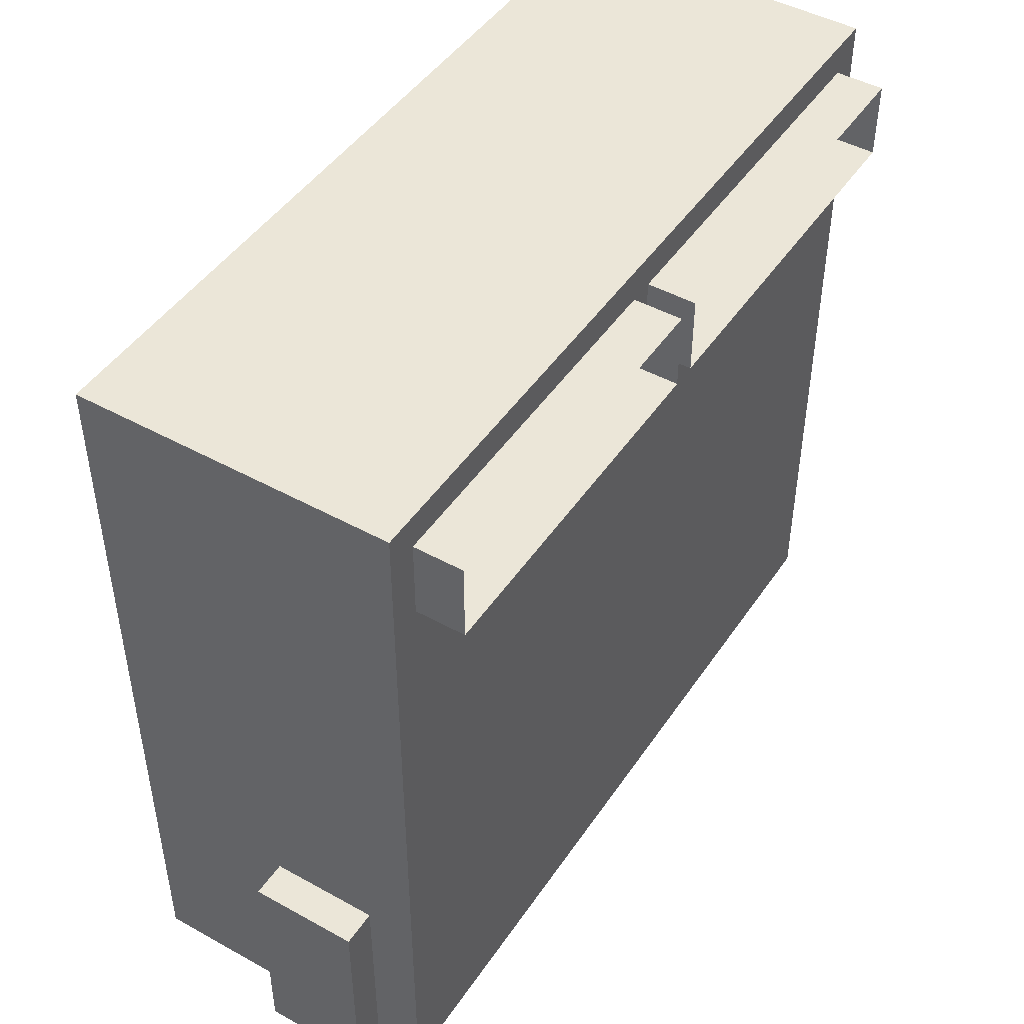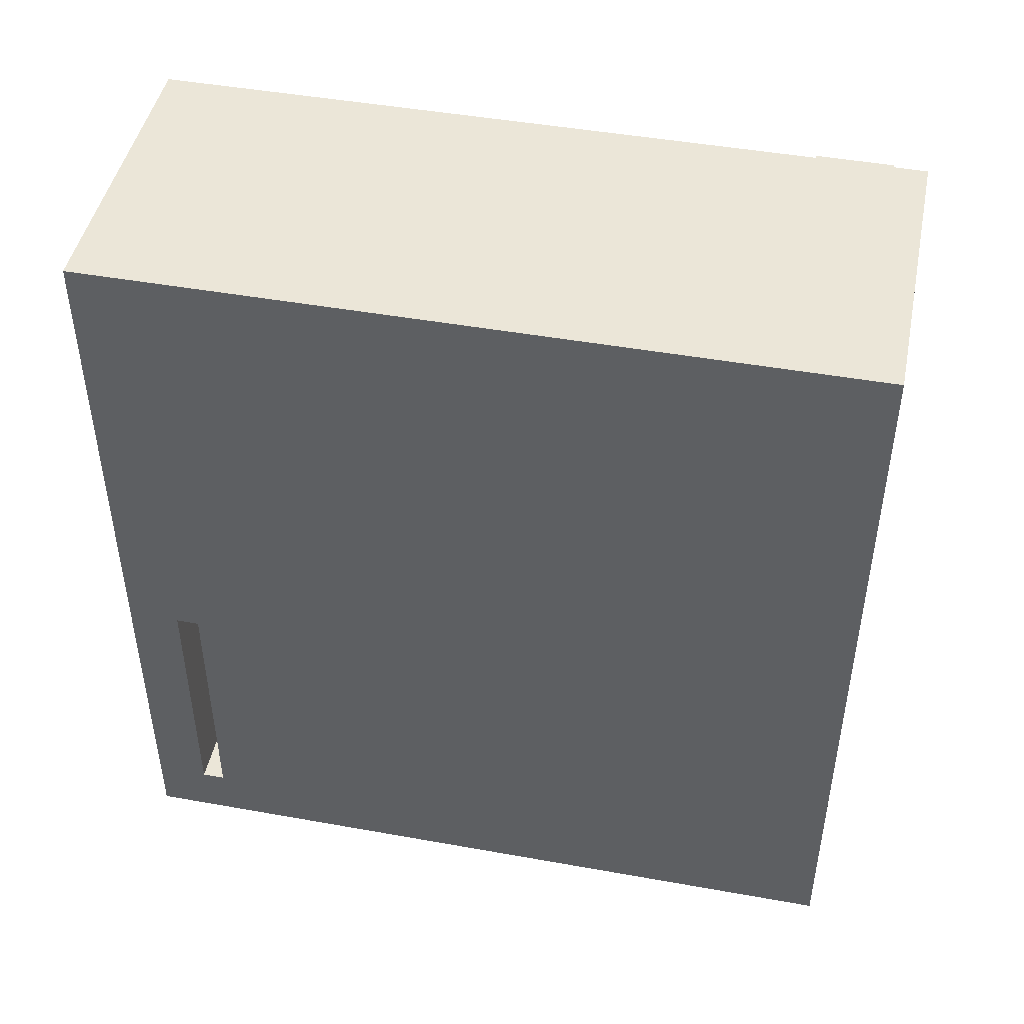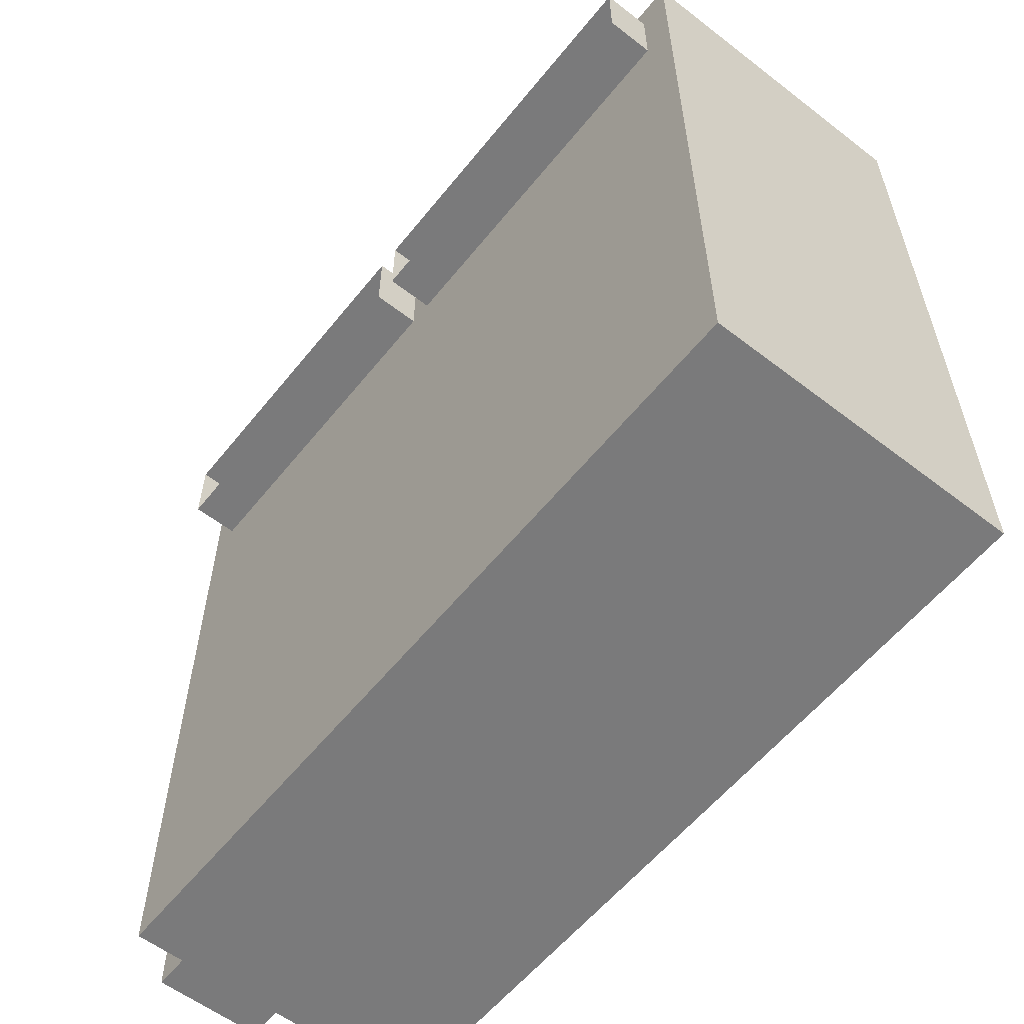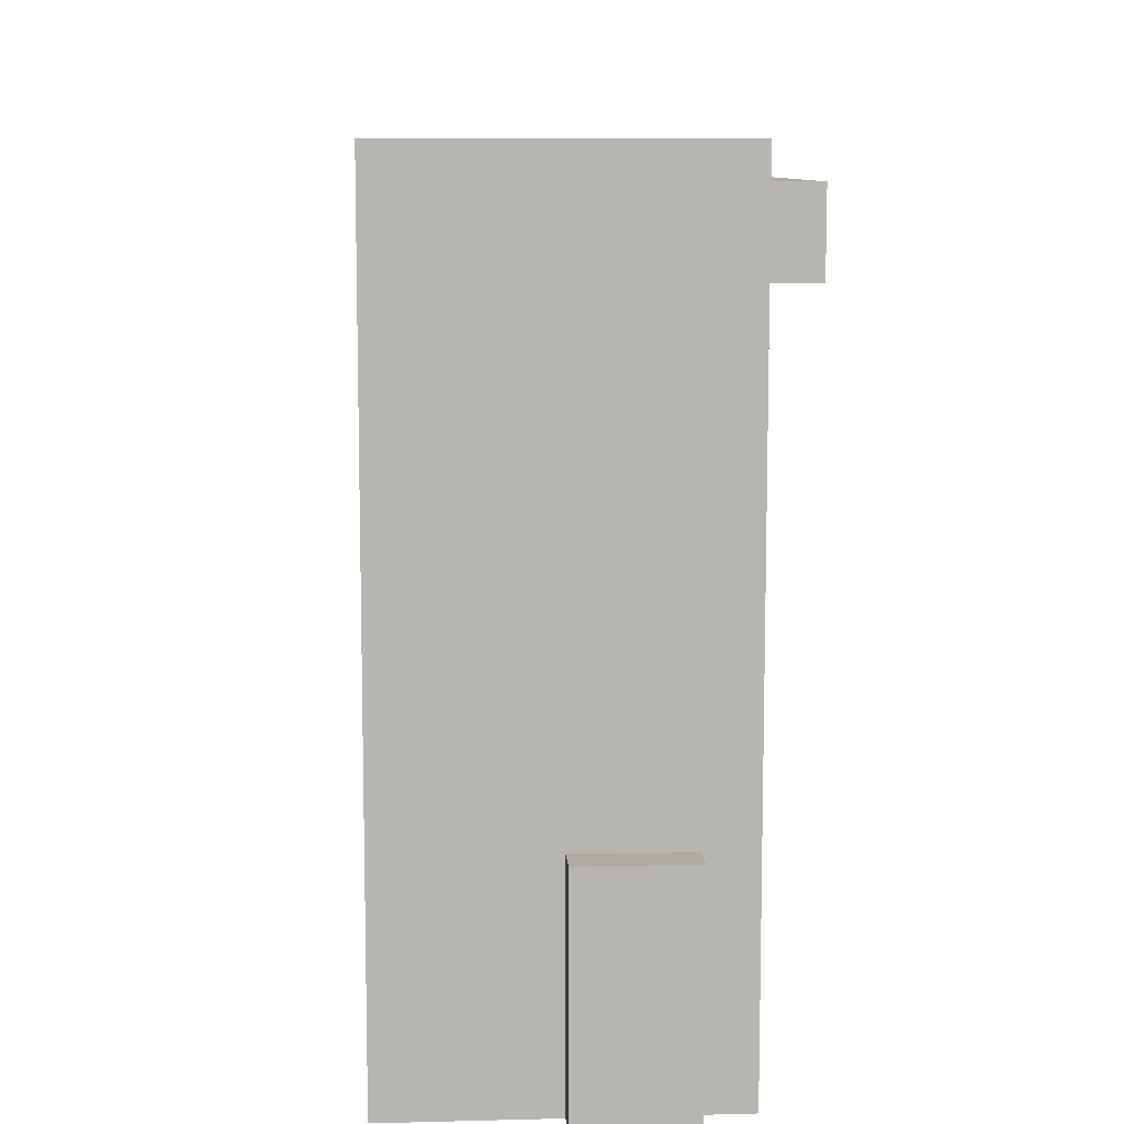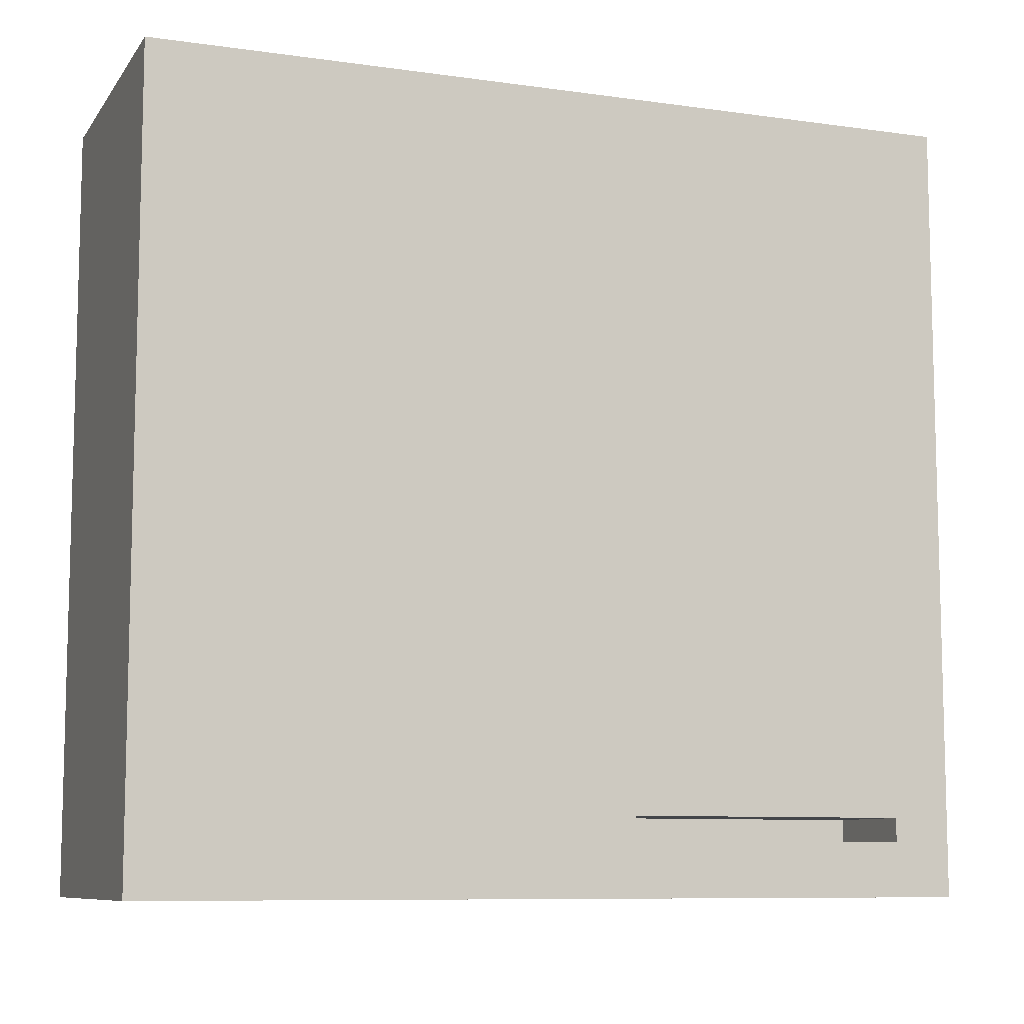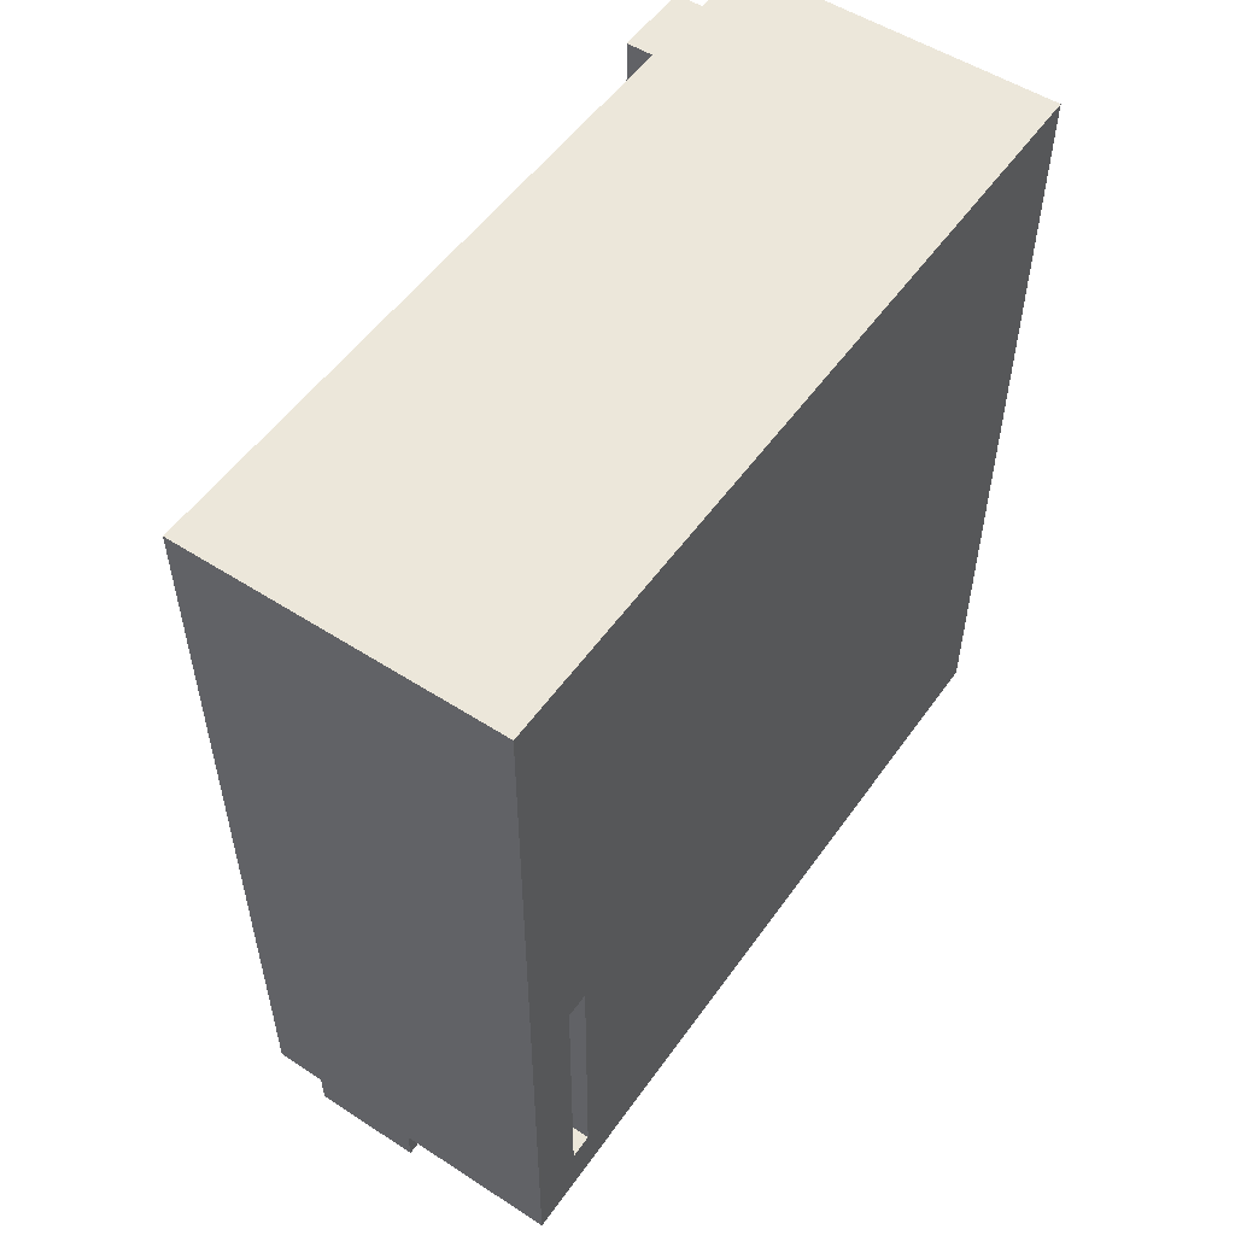
<metadata>
{"format":"obj","ext":"obj","renderer":"f3d","projection":"perspective","resolution":1024,"background":"white","views":[{"elev":46.5,"azim":-147.8,"up":"+Y"},{"elev":46.1,"azim":101.6,"up":"+Z"},{"elev":-58.1,"azim":-38.5,"up":"+Y"},{"elev":9.4,"azim":176.2,"up":"+Y"},{"elev":-8.9,"azim":69.3,"up":"+Y"},{"elev":53.3,"azim":34.6,"up":"+Z"}]}
</metadata>
<code>
v  2200 -0 260
v  -210 0 -6000
v  -210 0 260
v  166.7 -0 -6000
v  166.7 -0 -6270
v  986.7 -0 -6000
v  2200 -0 -6000
v  986.7 -0 -6270
v  2200 5950 -6000
v  986.7 1680 -6000
v  166.7 1680 -6000
v  -210 5950 -6000
v  986.7 1680 -6270
v  166.7 1680 -6270
v  -210 5098 8.229
v  -210 5950 260
v  -210 5098 -2877
v  -210 5098 -3065
v  -210 5698 -2877
v  -210 5098 -5762
v  -210 5698 -5762
v  -210 5698 8.229
v  -210 5698 -3065
v  2200 5950 260
v  2200 587.7 -3432
v  2200 587.7 -5562
v  2200 407.7 -5562
v  2200 407.7 -3432
v  -210 5098 -3065
v  -580 5098 -5762
v  -580 5098 -3065
v  -210 5098 -5762
v  -580 5698 -3065
v  -210 5698 -3065
v  -210 5698 -5762
v  -580 5698 -5762
v  -210 5098 8.229
v  -580 5098 -2877
v  -580 5098 8.229
v  -210 5098 -2877
v  -210 5698 -2877
v  -580 5698 -2877
v  -580 5698 8.229
v  -210 5698 8.229
v  1380 587.7 -5562
v  1380 407.7 -3432
v  1380 587.7 -3432
v  1380 407.7 -5562
v  2200 407.7 -5562
v  2200 407.7 -3432
v  2200 587.7 -3432
v  2200 587.7 -5562
g SketchUp
f 1 2 3
f 2 1 4
f 4 1 5
f 5 1 6
f 6 1 7
f 8 5 6
f 9 6 7
f 6 9 10
f 10 9 11
f 11 2 4
f 2 11 12
f 12 11 9
f 13 6 10
f 6 13 8
f 13 5 8
f 5 13 14
f 5 11 4
f 11 5 14
f 3 15 16
f 15 3 2
f 15 2 17
f 17 2 18
f 17 18 19
f 18 2 20
f 20 2 21
f 16 22 12
f 22 16 15
f 12 22 19
f 12 19 23
f 23 19 18
f 12 23 21
f 12 21 2
f 3 24 1
f 24 3 16
f 9 1 24
f 1 9 25
f 25 9 26
f 26 9 27
f 1 28 7
f 28 1 25
f 7 28 27
f 7 27 9
f 13 11 14
f 11 13 10
f 9 16 12
f 16 9 24
f 29 30 31
f 30 29 32
f 33 29 31
f 29 33 34
f 35 30 32
f 30 35 36
f 35 33 36
f 33 35 34
f 37 38 39
f 38 37 40
f 41 38 40
f 38 41 42
f 41 43 42
f 43 41 44
f 43 37 39
f 37 43 44
f 45 46 47
f 46 45 48
f 49 46 48
f 46 49 50
f 51 46 50
f 46 51 47
f 51 45 47
f 45 51 52
f 45 49 48
f 49 45 52

</code>
